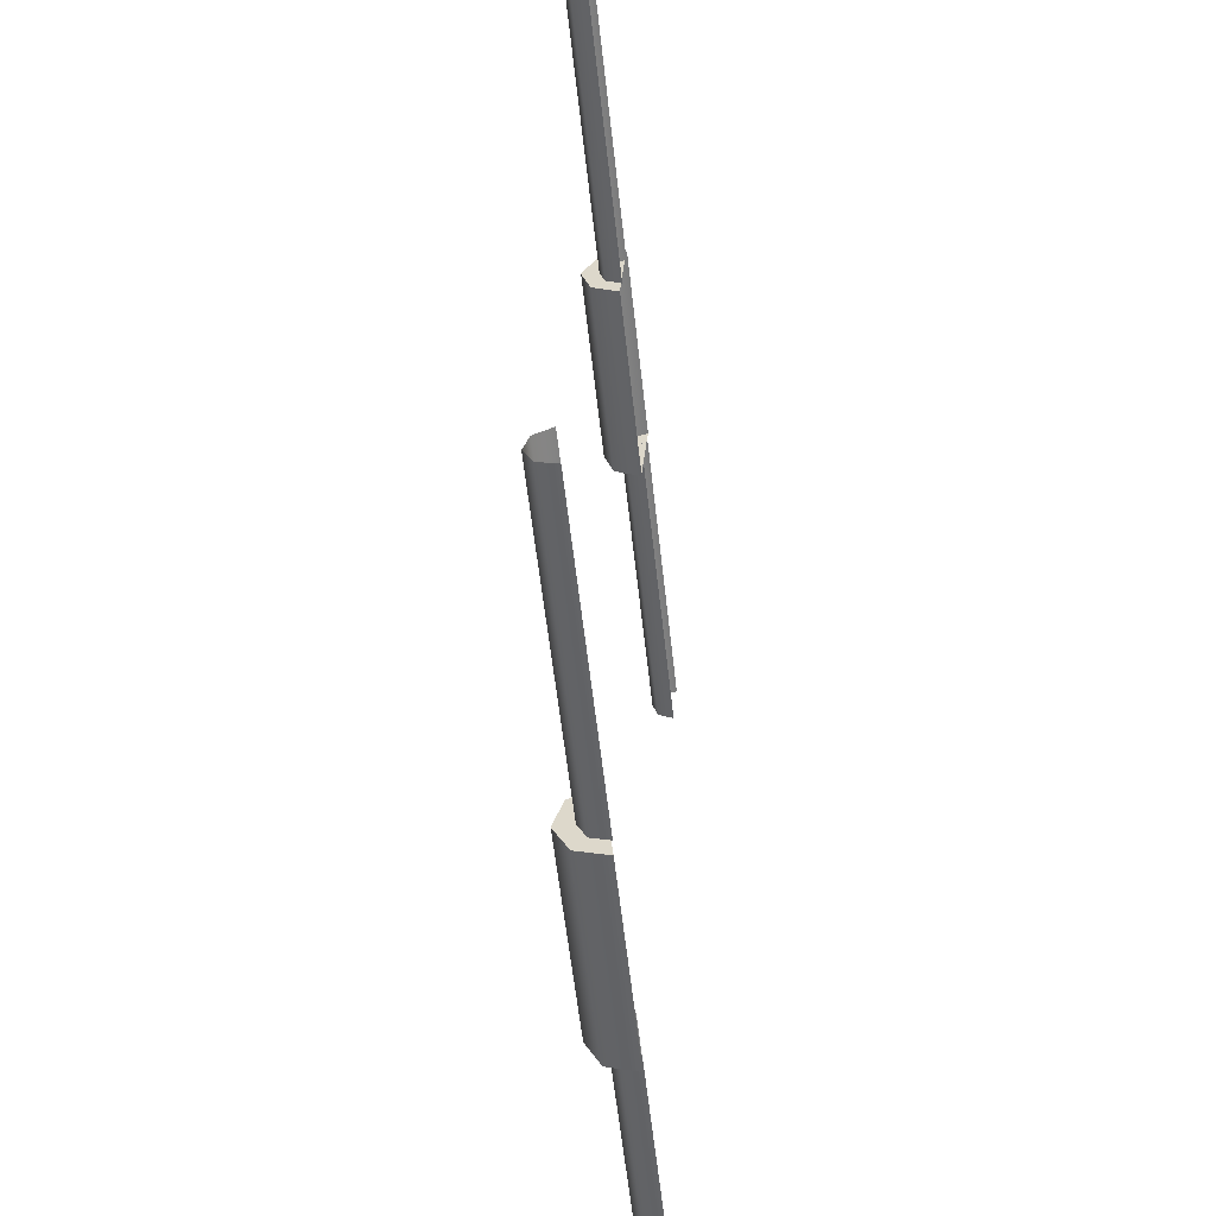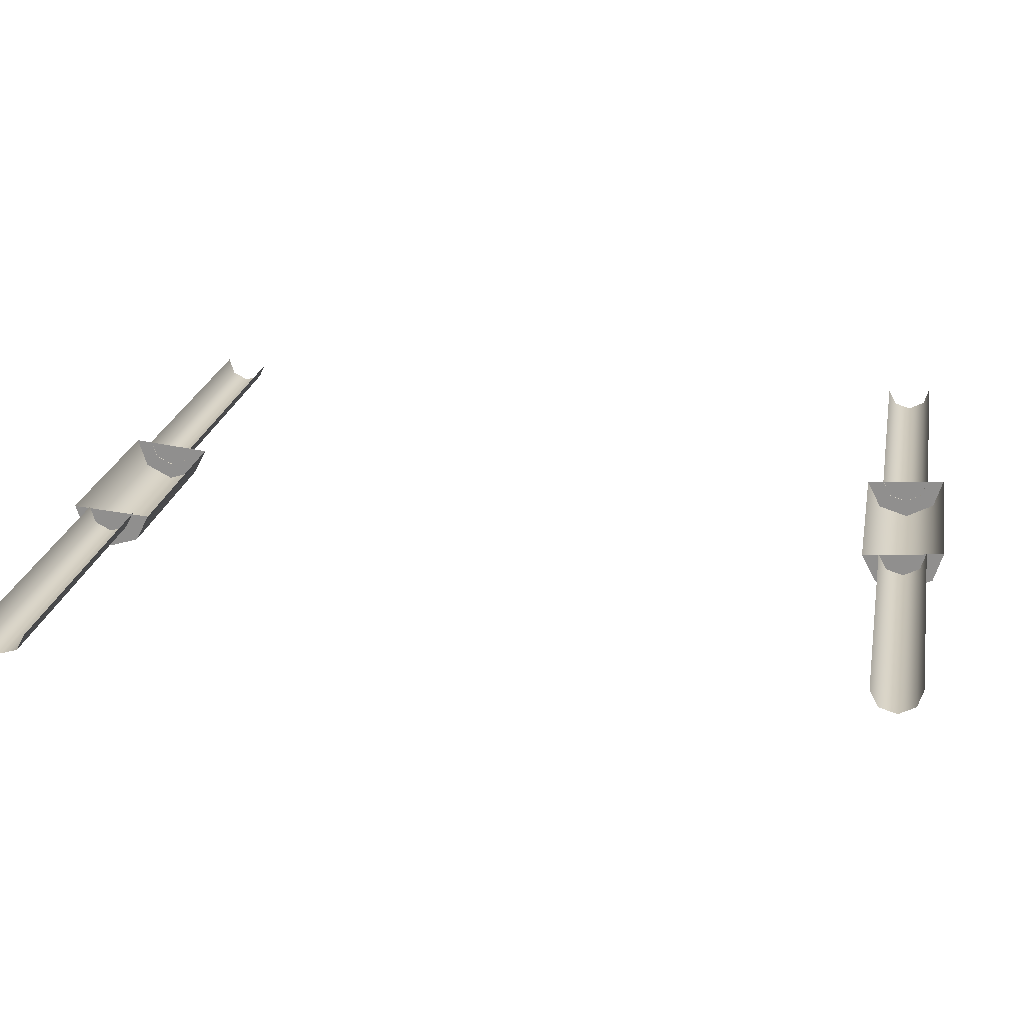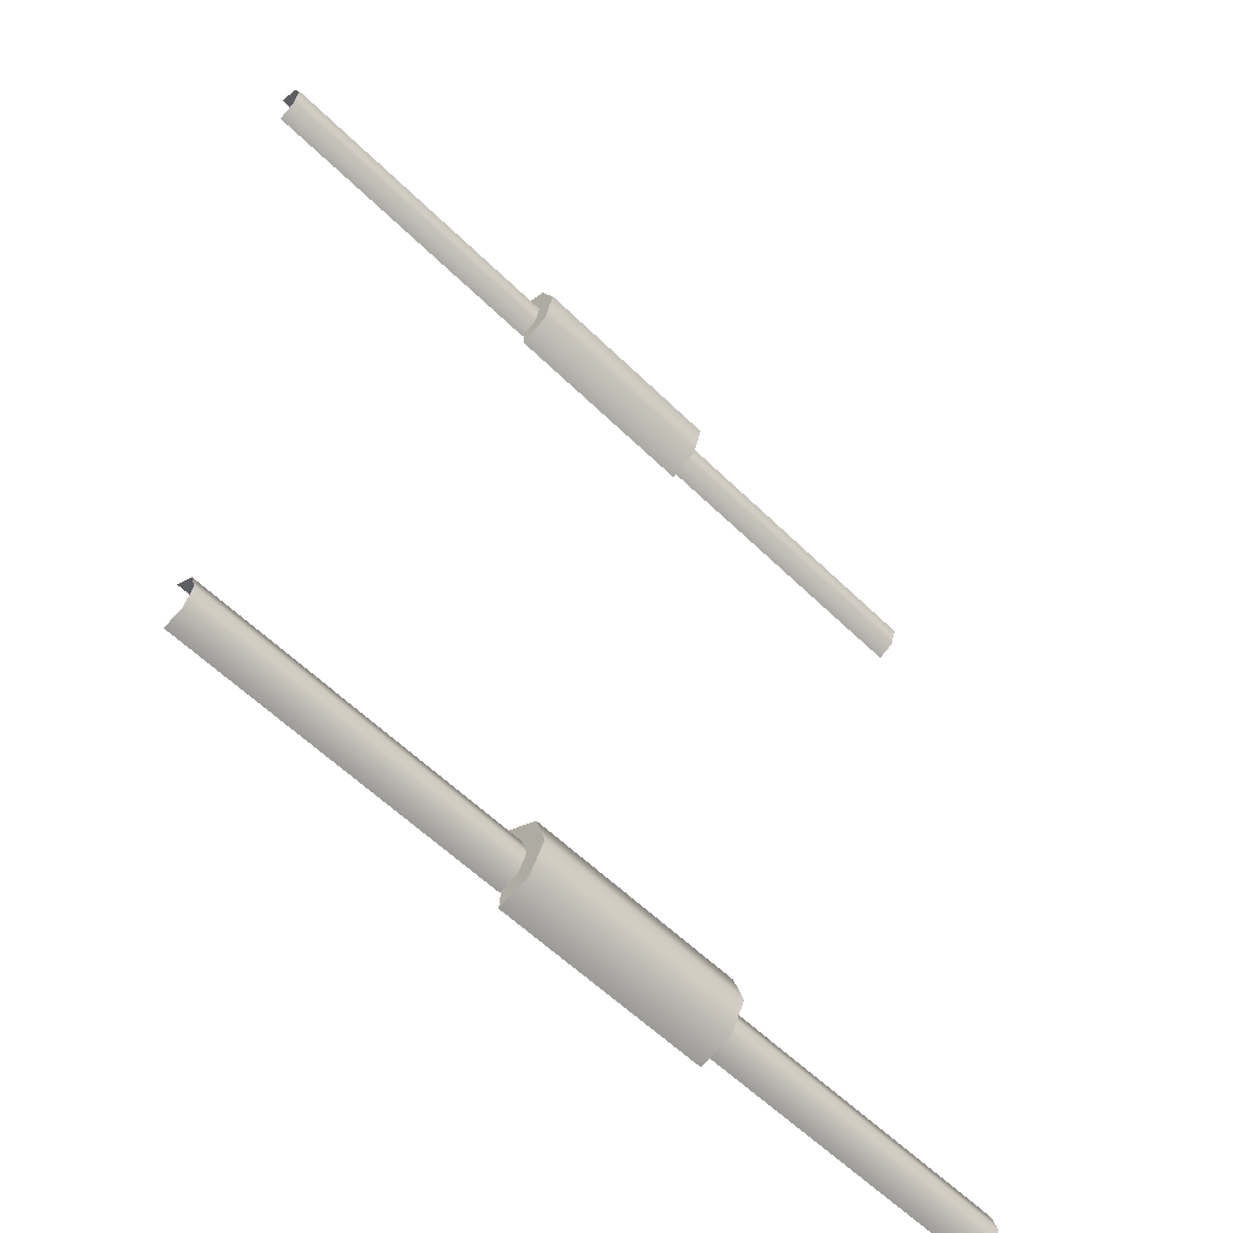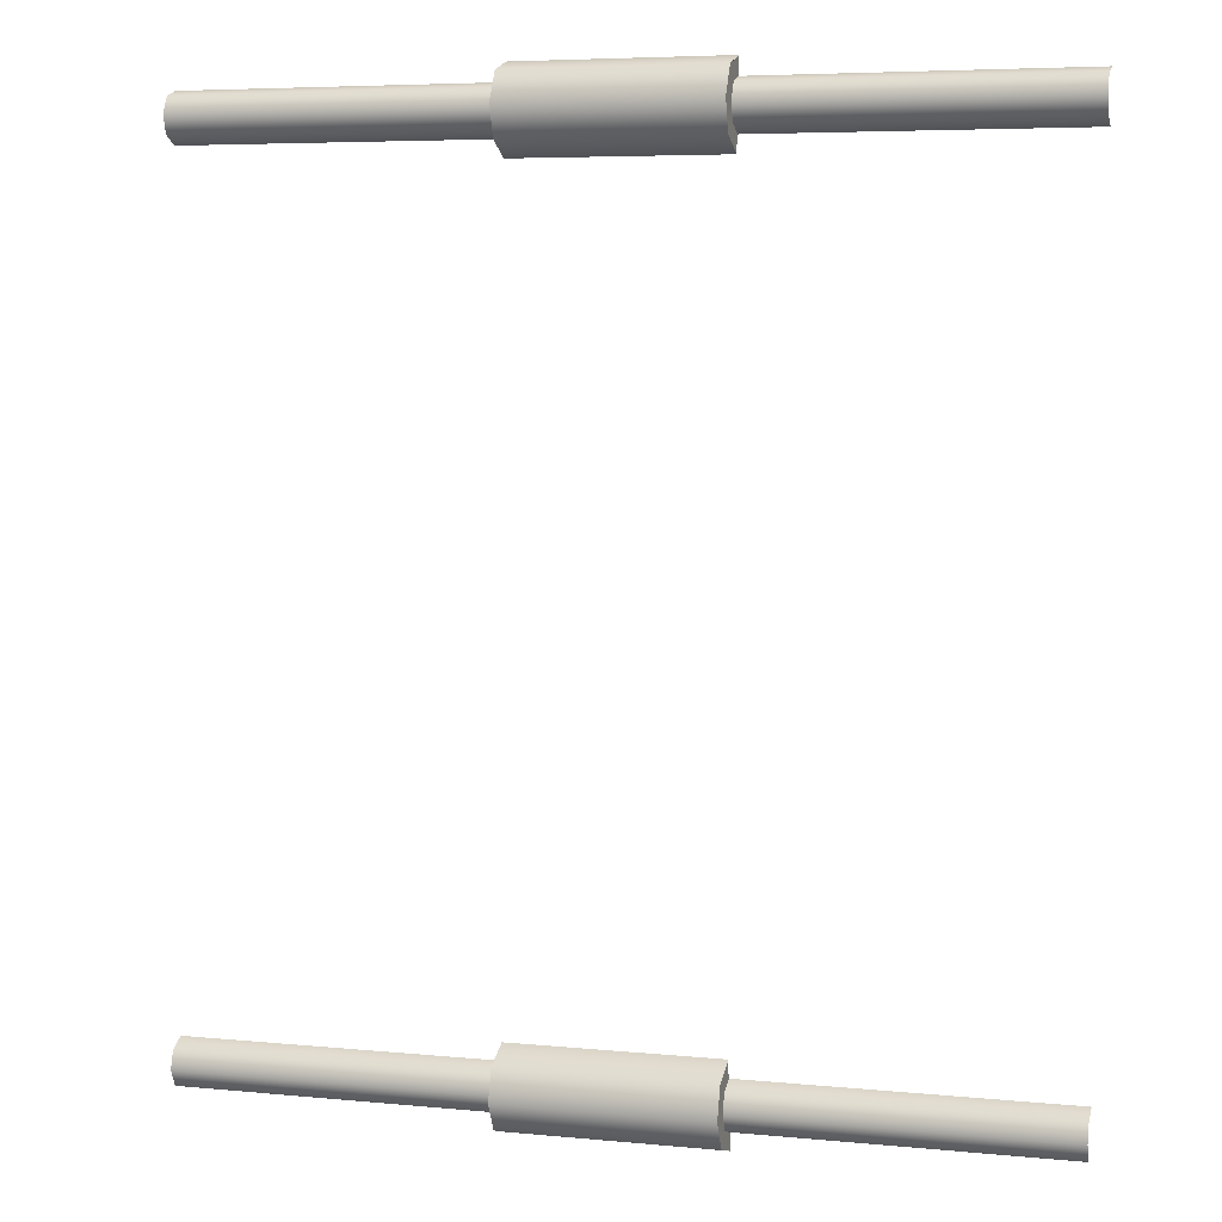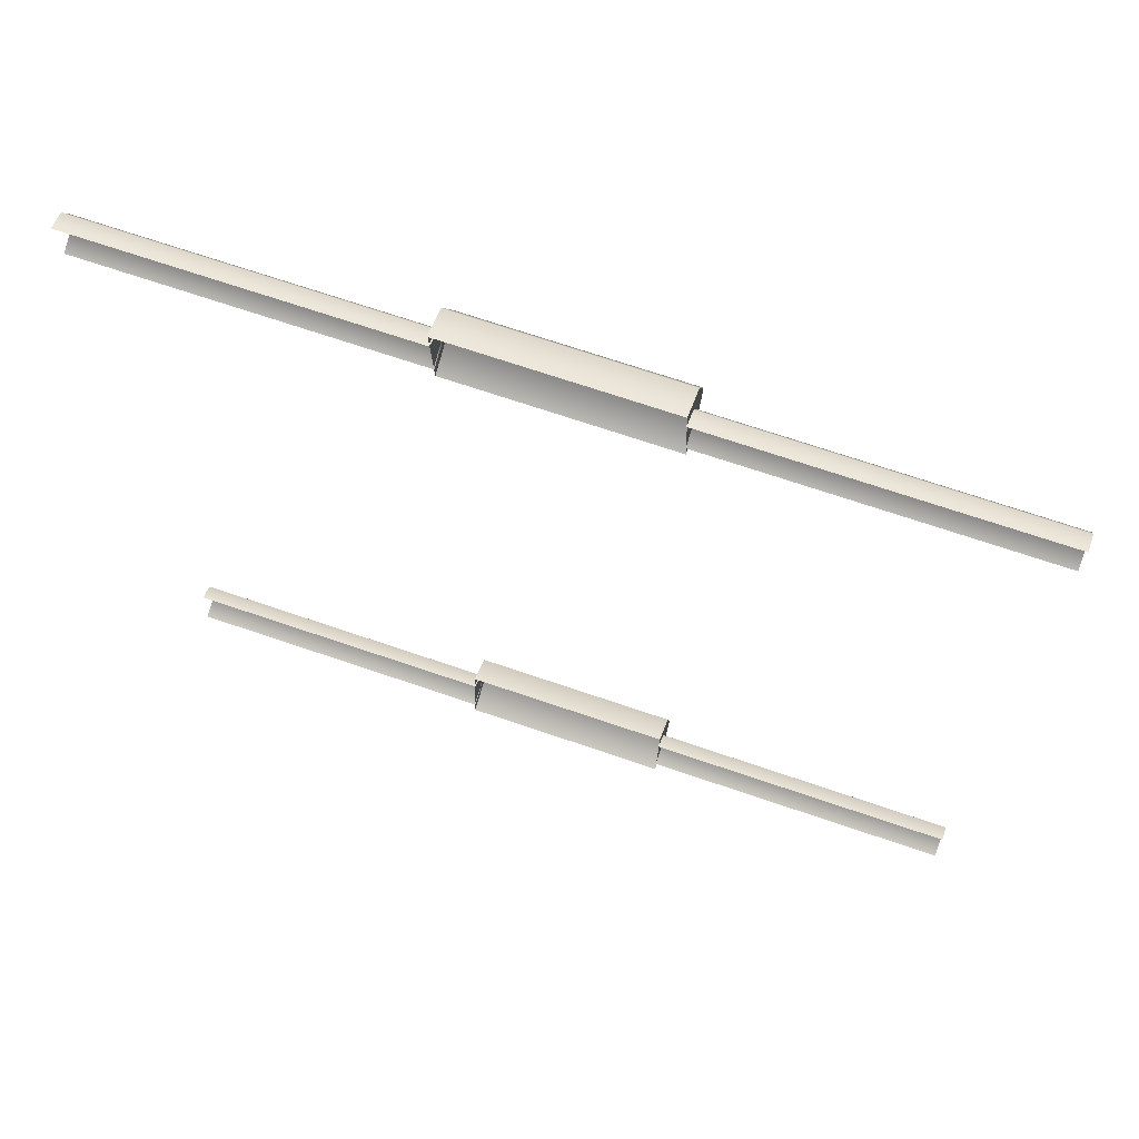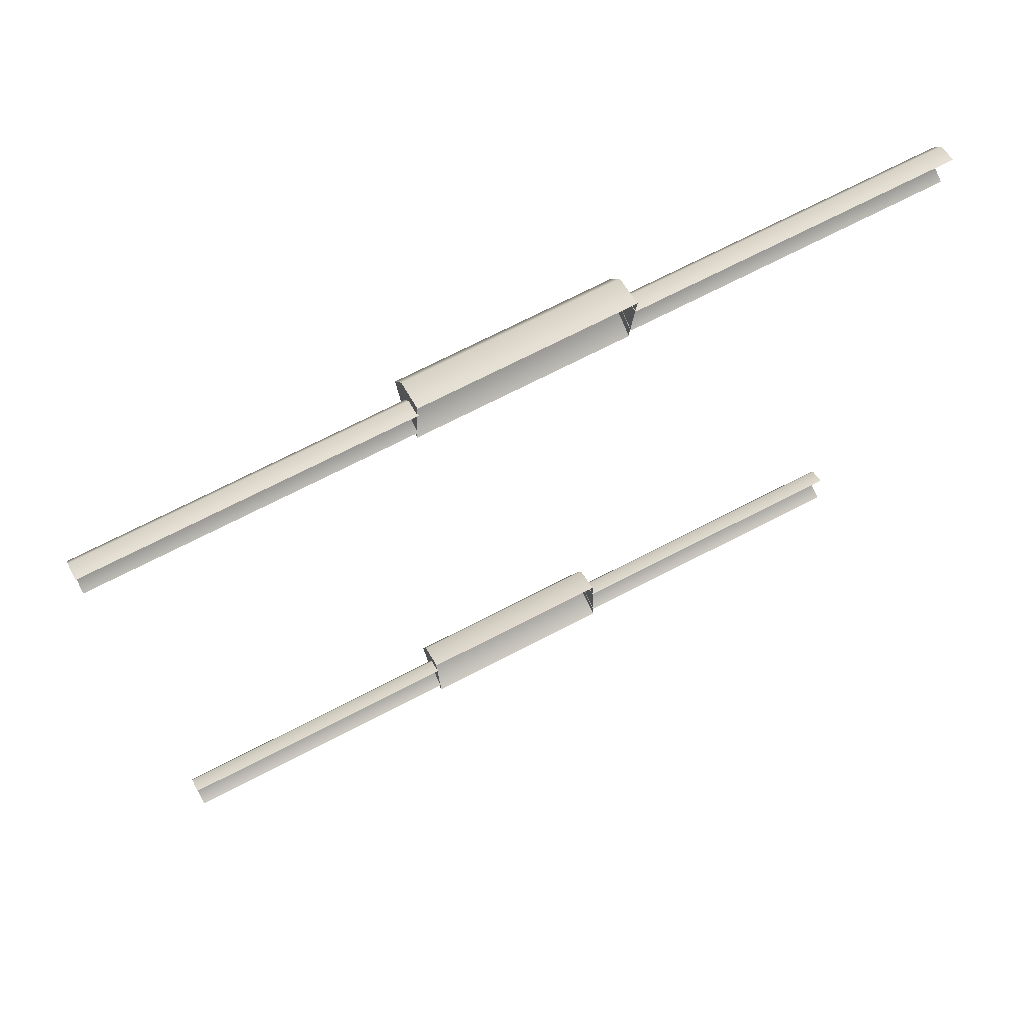
<metadata>
{"format":"obj","ext":"obj","renderer":"f3d","projection":"perspective","resolution":1024,"background":"white","views":[{"elev":-56.3,"azim":96.2,"up":"+Z"},{"elev":22.5,"azim":-79.7,"up":"+Y"},{"elev":-56.8,"azim":-45.8,"up":"+Z"},{"elev":5.7,"azim":16.7,"up":"+Z"},{"elev":68.7,"azim":-161.0,"up":"+Z"},{"elev":70.7,"azim":152.6,"up":"+Z"}]}
</metadata>
<code>
v -0.23 0.09123 1.175
v -0.23 0.1105 1.212
v -0.23 0.1504 1.225
v -0.23 0.1409 1.116
v -0.23 0.1038 1.135
v 0.2311 0.1355 1.079
v 0.2311 0.07227 1.112
v 0.2311 0.05077 1.179
v 0.2311 0.08375 1.243
v 0.2311 0.1518 1.264
v -0.9279 0.09123 1.175
v -0.9279 0.1105 1.212
v -0.9279 0.1504 1.225
v -0.9279 0.1409 1.116
v -0.9279 0.1038 1.135
v -0.2311 0.1355 1.079
v -0.2311 0.07227 1.112
v -0.2311 0.05077 1.179
v -0.2311 0.08375 1.243
v -0.2311 0.1518 1.264
v 0.2311 0.1494 1.264
v -0.2311 0.1341 1.079
v 0.2292 0.09123 1.175
v 0.2292 0.1038 1.135
v 0.2292 0.1409 1.116
v 0.2292 0.1504 1.225
v 0.2292 0.1105 1.212
v 0.9271 0.09123 1.175
v 0.9271 0.1038 1.135
v 0.9271 0.1409 1.116
v 0.9271 0.1504 1.225
v 0.9271 0.1105 1.212
v -0.9279 0.05829 -0.7489
v 0.2311 0.1025 -0.6507
v 0.2311 0.0392 -0.6837
v 0.2311 0.01781 -0.7522
v 0.2311 0.09933 -0.839
v 0.2311 0.05069 -0.8149
v 0.2311 0.1187 -0.8364
v -0.23 0.07761 -0.786
v -0.23 0.1175 -0.7986
v -0.23 0.108 -0.6897
v -0.23 0.07087 -0.709
v -0.23 0.05829 -0.7489
v 0.9271 0.07087 -0.709
v 0.9271 0.108 -0.6897
v 0.9271 0.1175 -0.7986
v 0.9271 0.07761 -0.786
v 0.9271 0.05829 -0.7489
v 0.2292 0.07087 -0.709
v 0.2292 0.108 -0.6897
v 0.2292 0.1175 -0.7986
v 0.2292 0.07761 -0.786
v 0.2292 0.05829 -0.7489
v -0.2311 0.1172 -0.8362
v 0.2311 0.1001 -0.6514
v -0.2311 0.1025 -0.6507
v -0.2311 0.0392 -0.6837
v -0.2311 0.01781 -0.7522
v -0.2311 0.05069 -0.8149
v -0.2311 0.1187 -0.8364
v -0.9279 0.07761 -0.786
v -0.9279 0.1175 -0.7986
v -0.9279 0.108 -0.6897
v -0.9279 0.07087 -0.709
f 6 7 17 22 16
f 2 3 13 12
f 4 5 15 14
f 1 2 12 11
f 5 1 11 15
f 7 8 18 17
f 8 9 19 18
f 9 21 10 20 19
f 6 21 9 8 7
f 20 22 17 18 19
f 24 25 30 29
f 26 27 32 31
f 23 24 29 28
f 27 23 28 32
f 40 44 33 62
f 44 43 65 33
f 41 40 62 63
f 43 42 64 65
f 38 36 59 60
f 39 38 60 55 61
f 50 54 49 45
f 54 53 48 49
f 51 50 45 46
f 53 52 47 48
f 57 55 60 59 58
f 39 56 35 36 38
f 35 56 34 57 58
f 36 35 58 59

</code>
